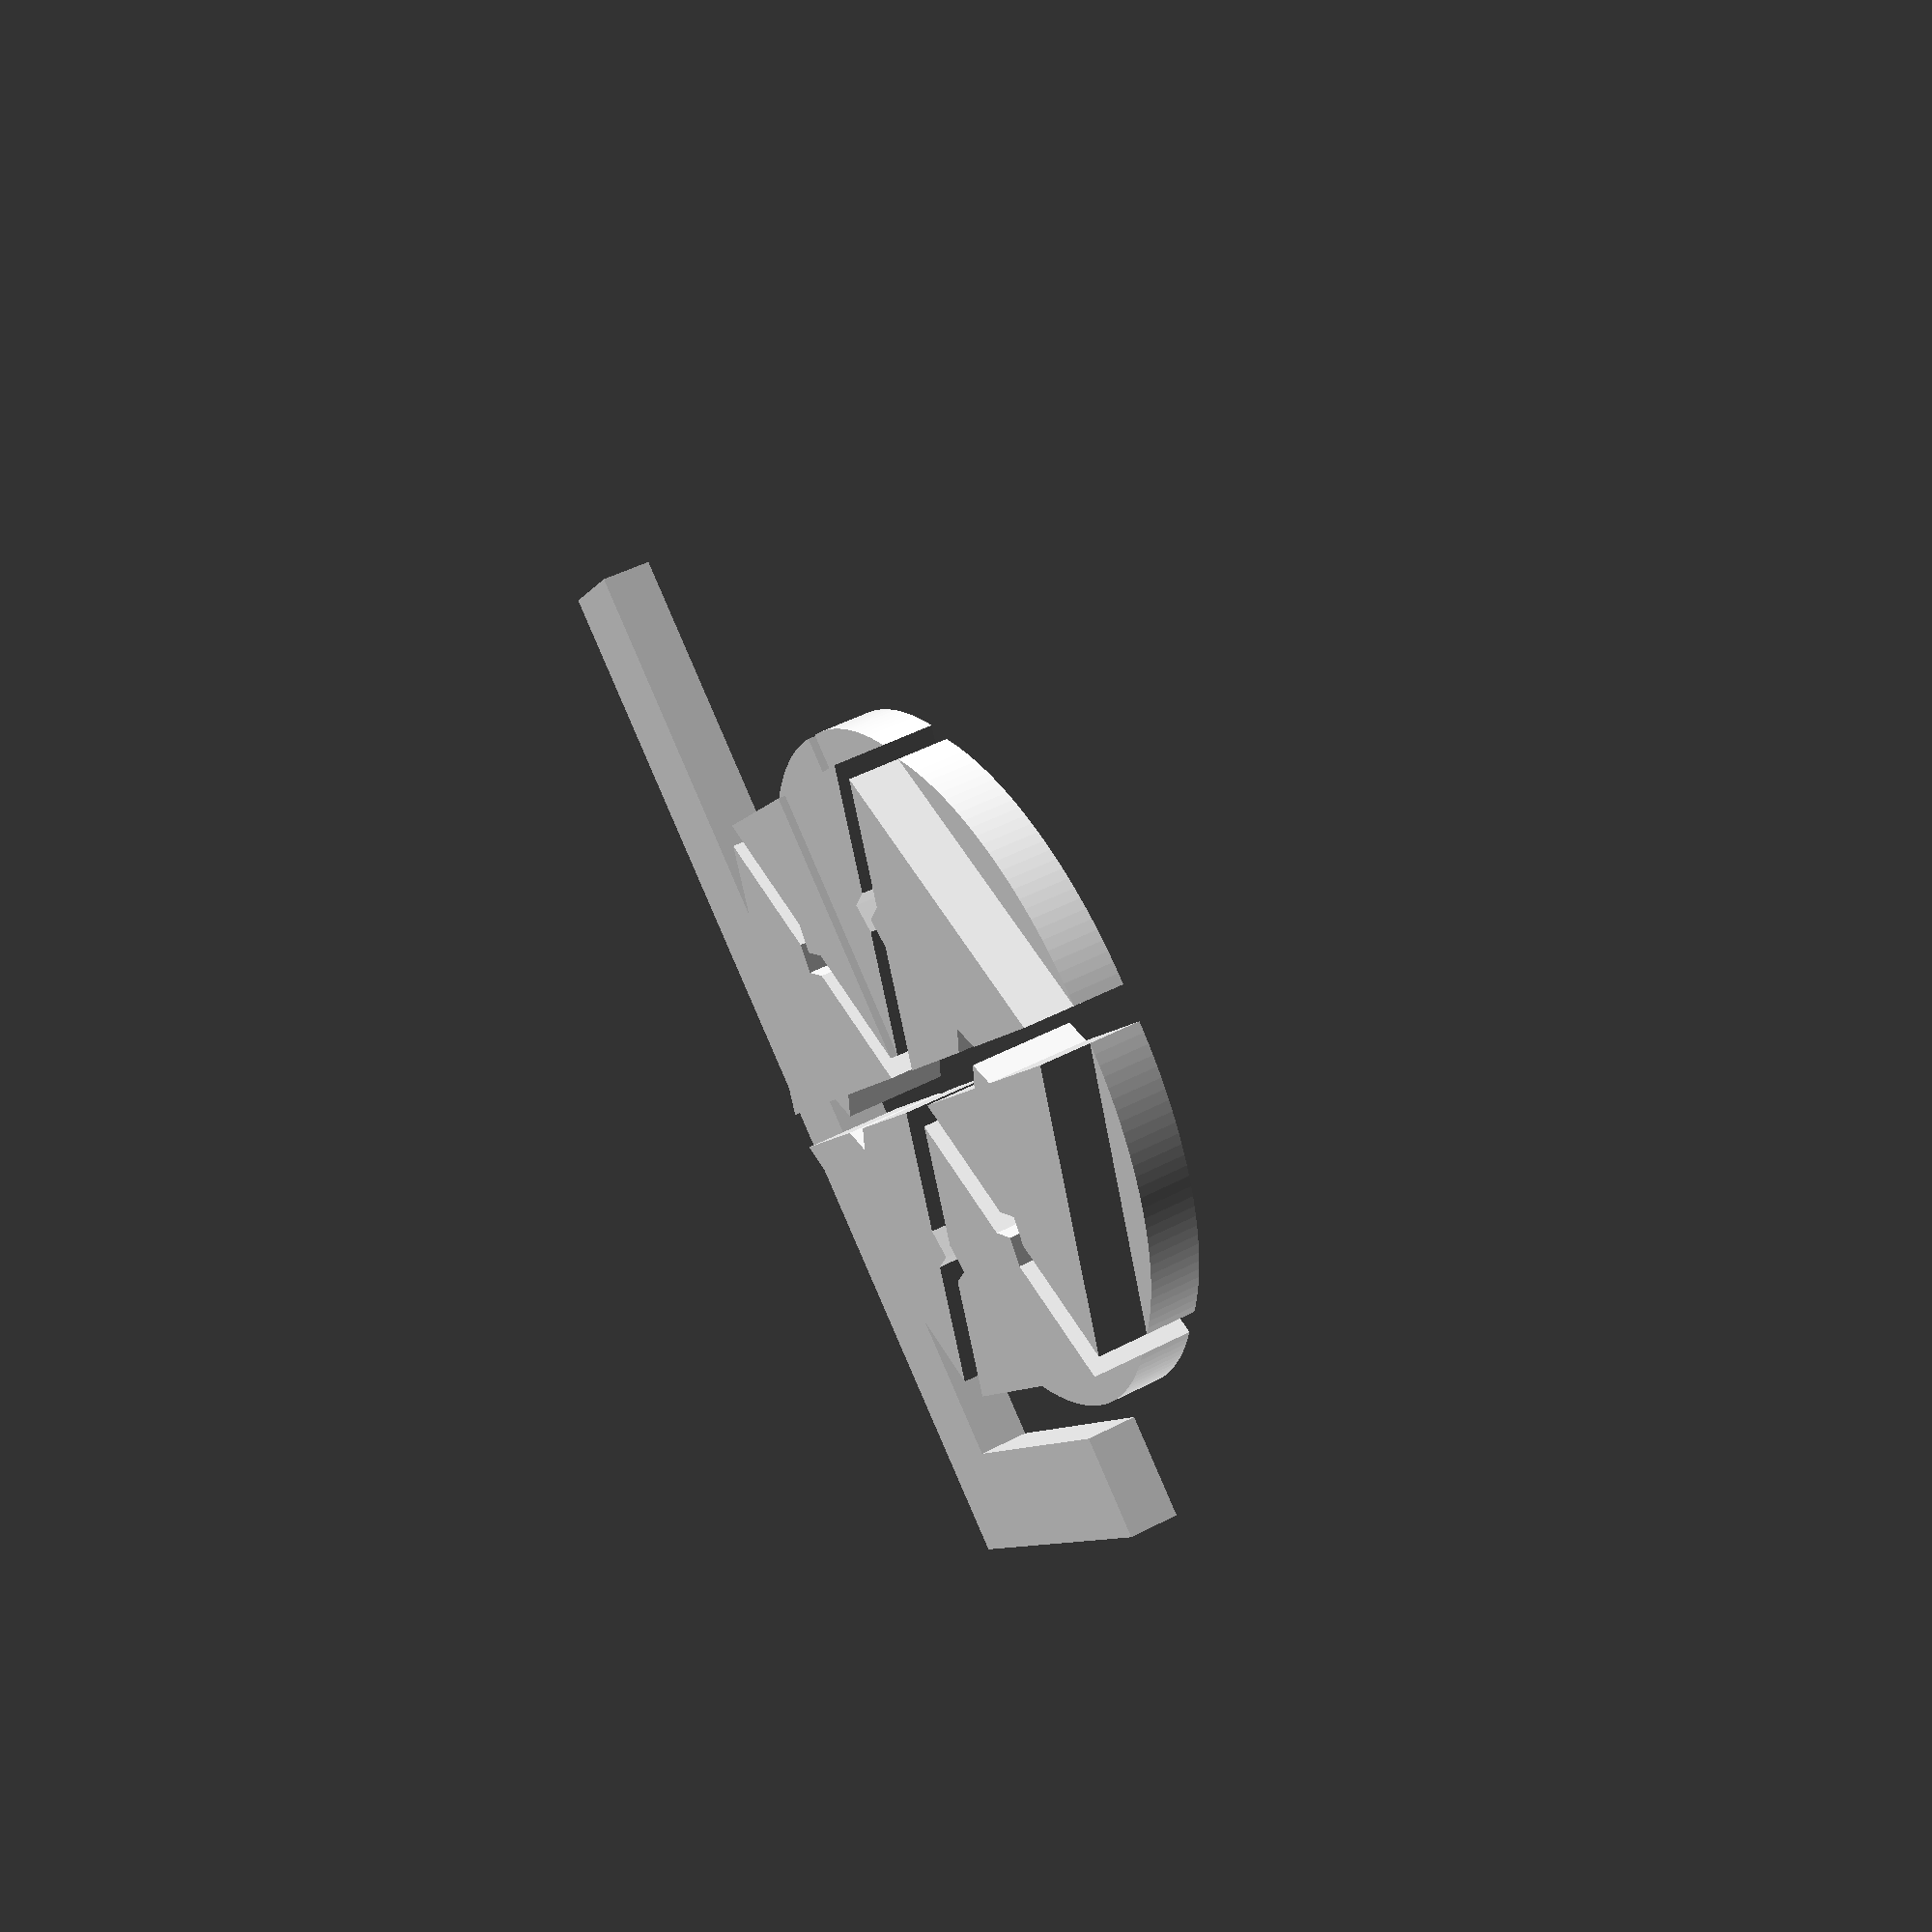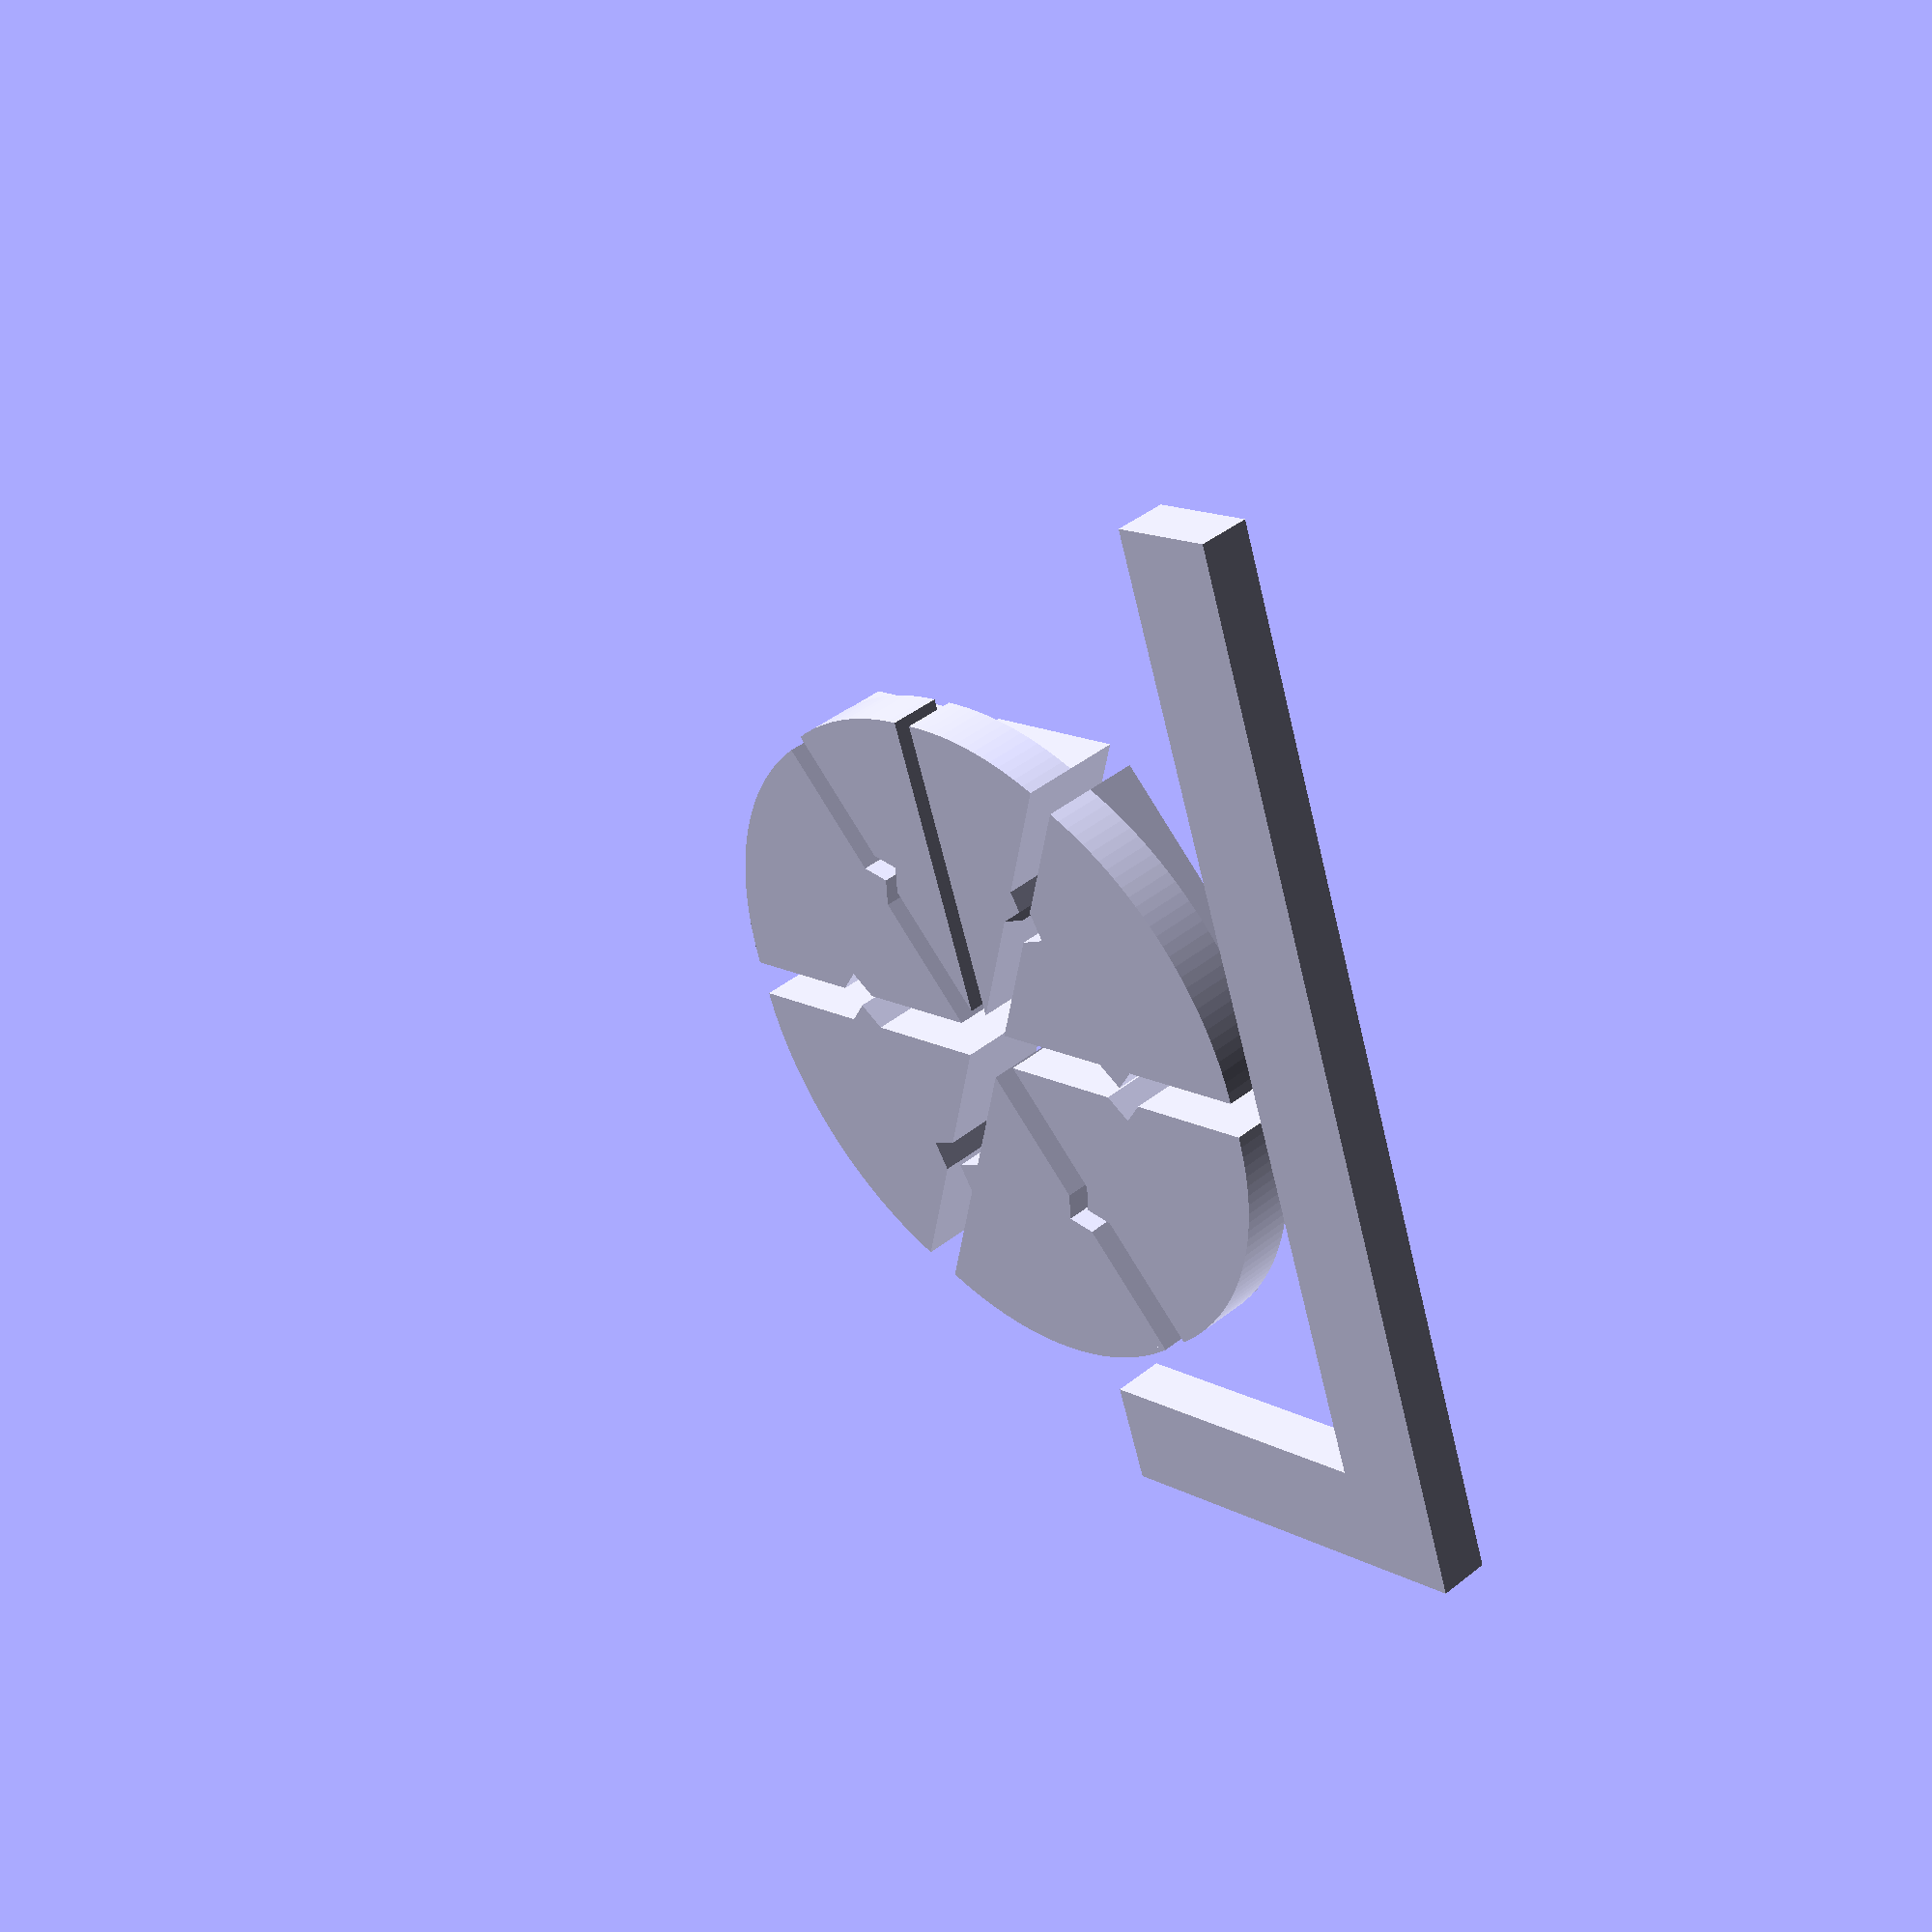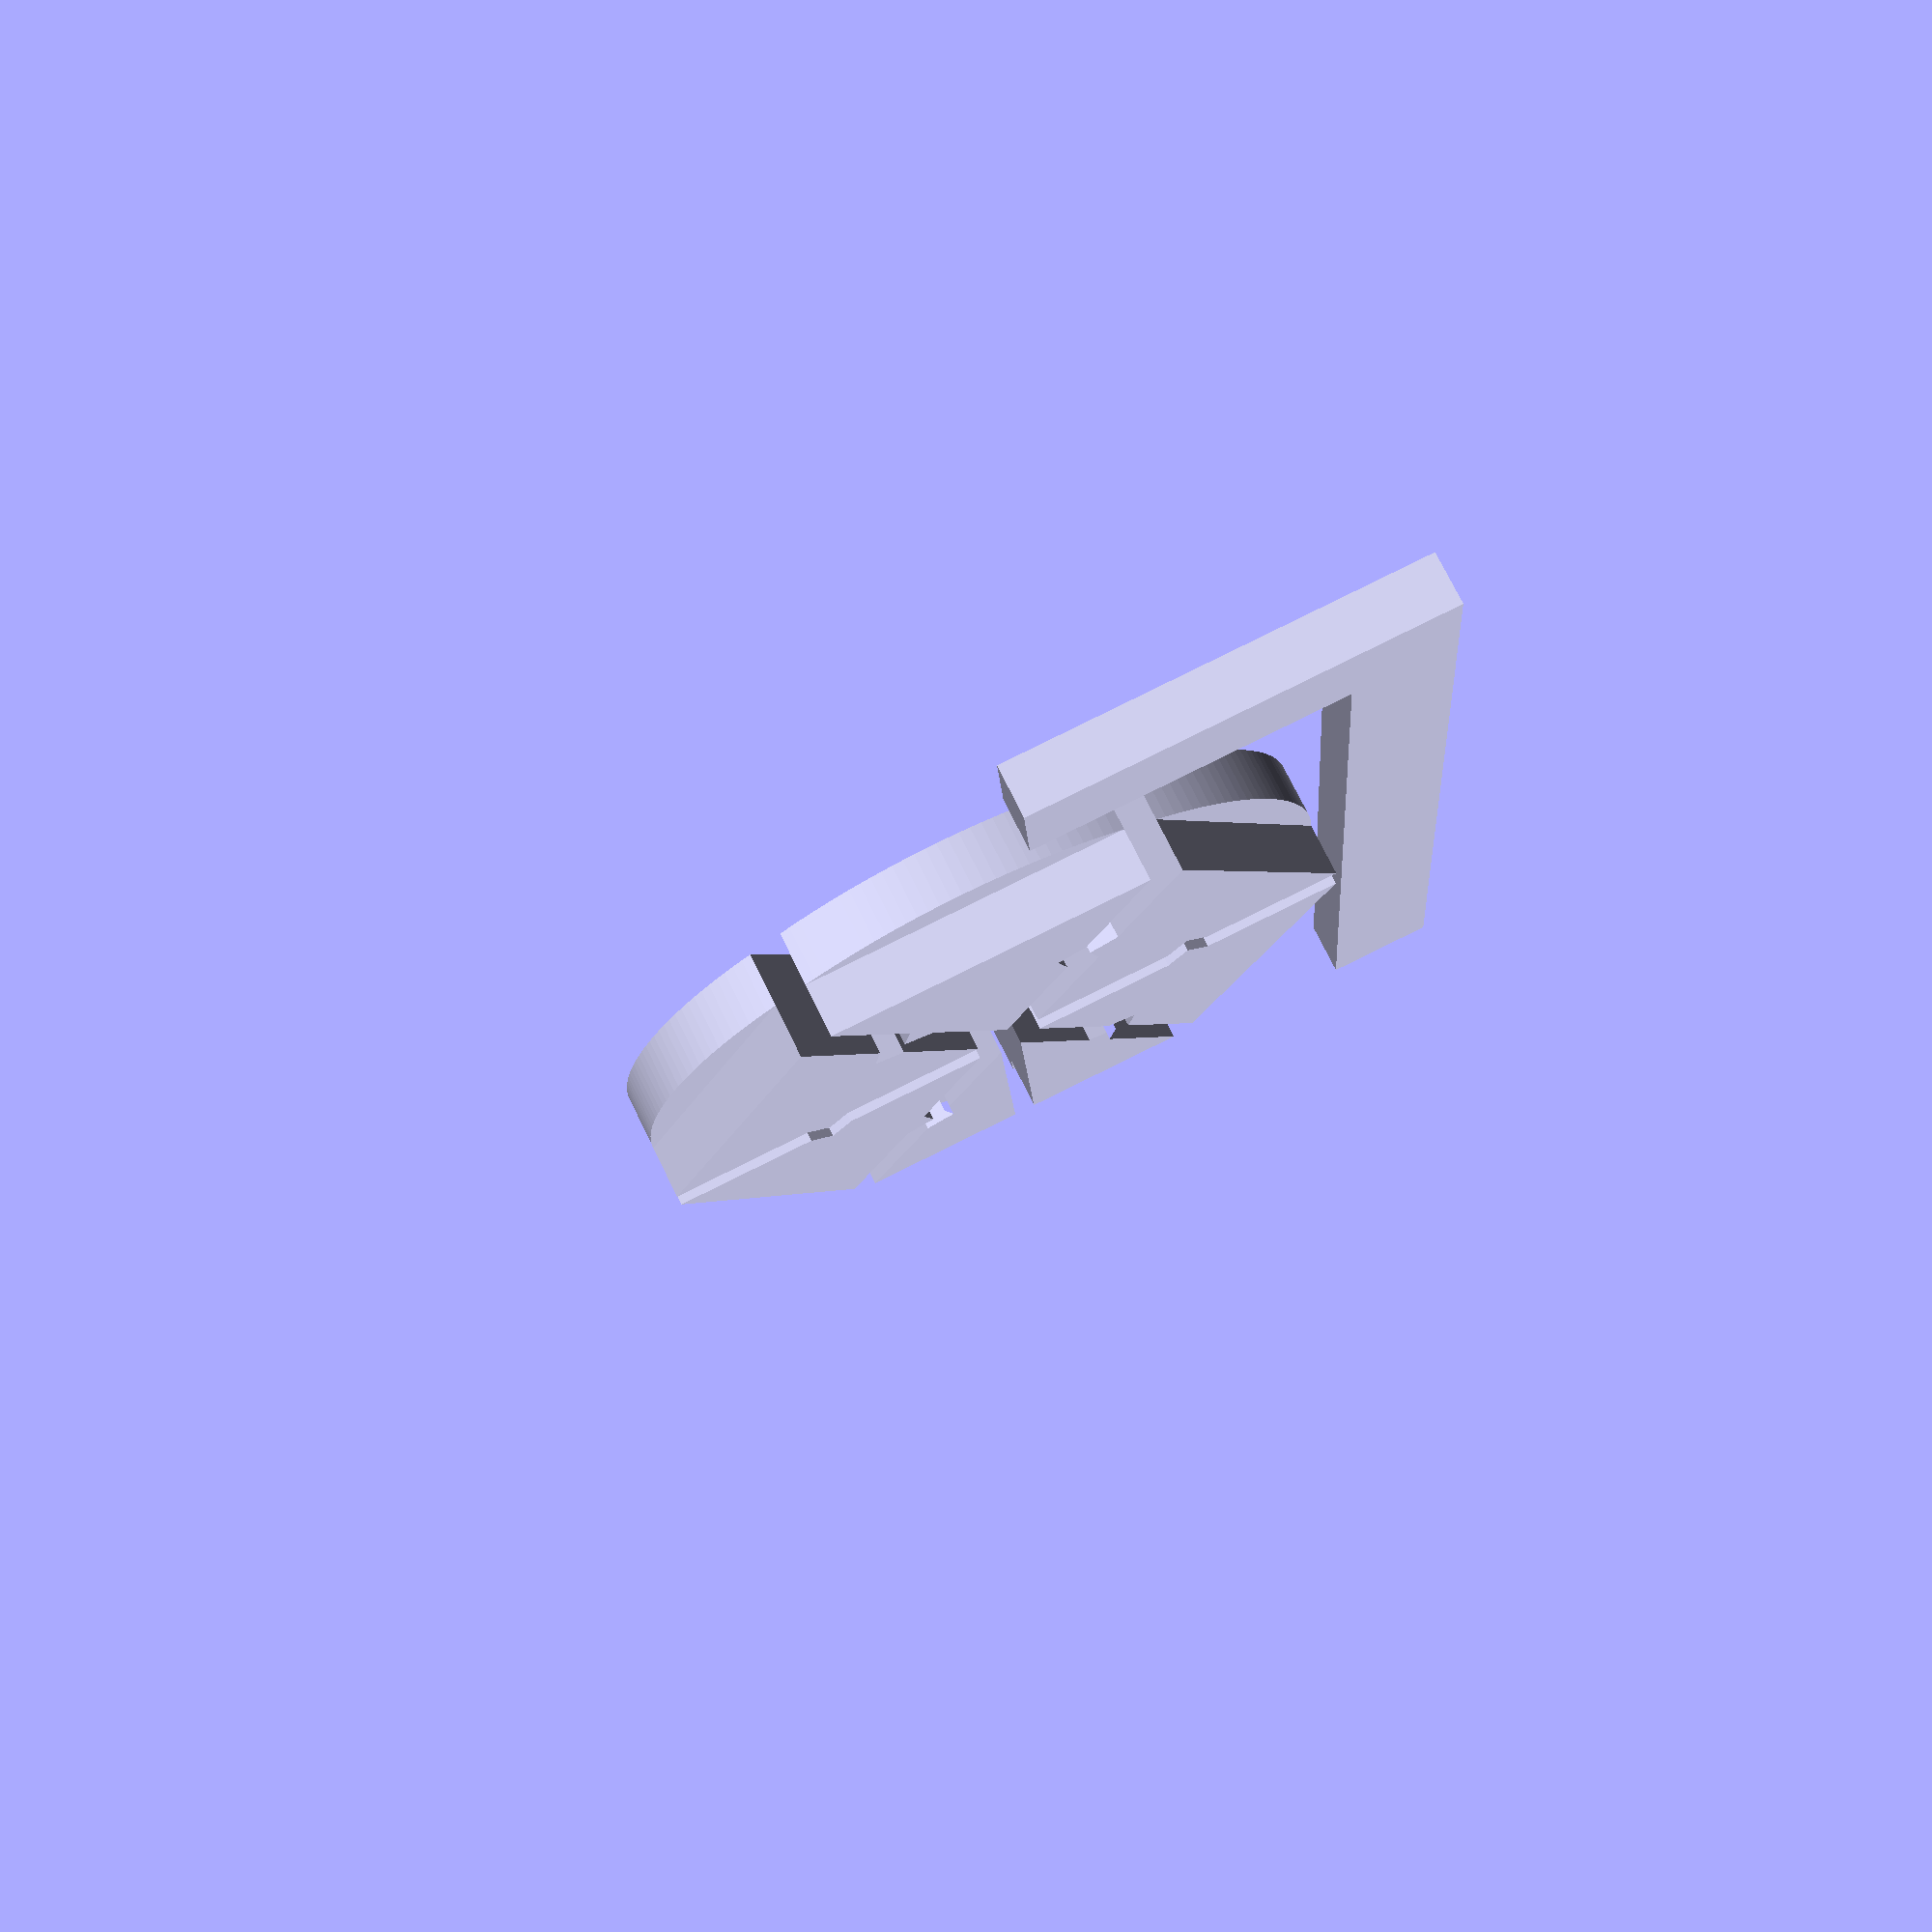
<openscad>
// file areaWedges.scad
//Prints out wedges making up a circle, and a rectangular enclosure
// (c) 2020 Rich Cameron, CC-BY
// measurements in mm

r = 30;
sides = 6;
thick = 10;
notch = 2;
spacing = 3;

frame = 10;

$fs = .2;
$fa = 2;

for(a = [0:360 / sides:359]) rotate(a) translate([0, spacing / sin(360 / sides), 0]) if(a == 0) {
	for(i = [1, -1]) translate([i * spacing / 3, 0, 0]) if(thick) {
		intersection() {
			translate([i * r, r, 0]) cube(r * 2, center = true);
			union() {
				linear_extrude(thick / 2) wedge(true);
				linear_extrude(thick) wedge();
			}
		}
	} else intersection() {
		translate([i * r, r, 0]) square(r * 2, center = true);
		wedge(true);
	}
} else {
	if(thick) {
		linear_extrude(thick / 2) wedge(true);
		linear_extrude(thick) wedge();
	} else wedge(true);
}

if(frame) translate([1, 1, 0] * (-r - frame - spacing * (1 + 1 / sin(360 / sides)))) {
	if(thick) linear_extrude(thick / 2) frame();
	else frame();
}
	
module frame() difference() {
	square([r + frame, r * PI + frame]);
	translate([frame, frame, 0]) square([r + frame, r * PI + frame]);
}

module wedge(round = false) {
	difference() {
		intersection() {
			if(round) circle(r);
			else circle(r, $fn = sides);
			intersection_for(a = [-1, 1]) rotate(a * (90 - 180 / sides)) translate([-r, 0, 0]) square(r * 2);
		}
		rotate(-180 / sides) translate([0, r / 2, 0]) circle(notch, $fn = 4);
	}
	rotate(180 / sides) translate([0, r / 2, 0]) circle(notch, $fn = 4);
}
</openscad>
<views>
elev=133.9 azim=129.6 roll=121.0 proj=p view=wireframe
elev=139.3 azim=199.4 roll=314.2 proj=p view=solid
elev=285.9 azim=176.2 roll=334.0 proj=p view=solid
</views>
